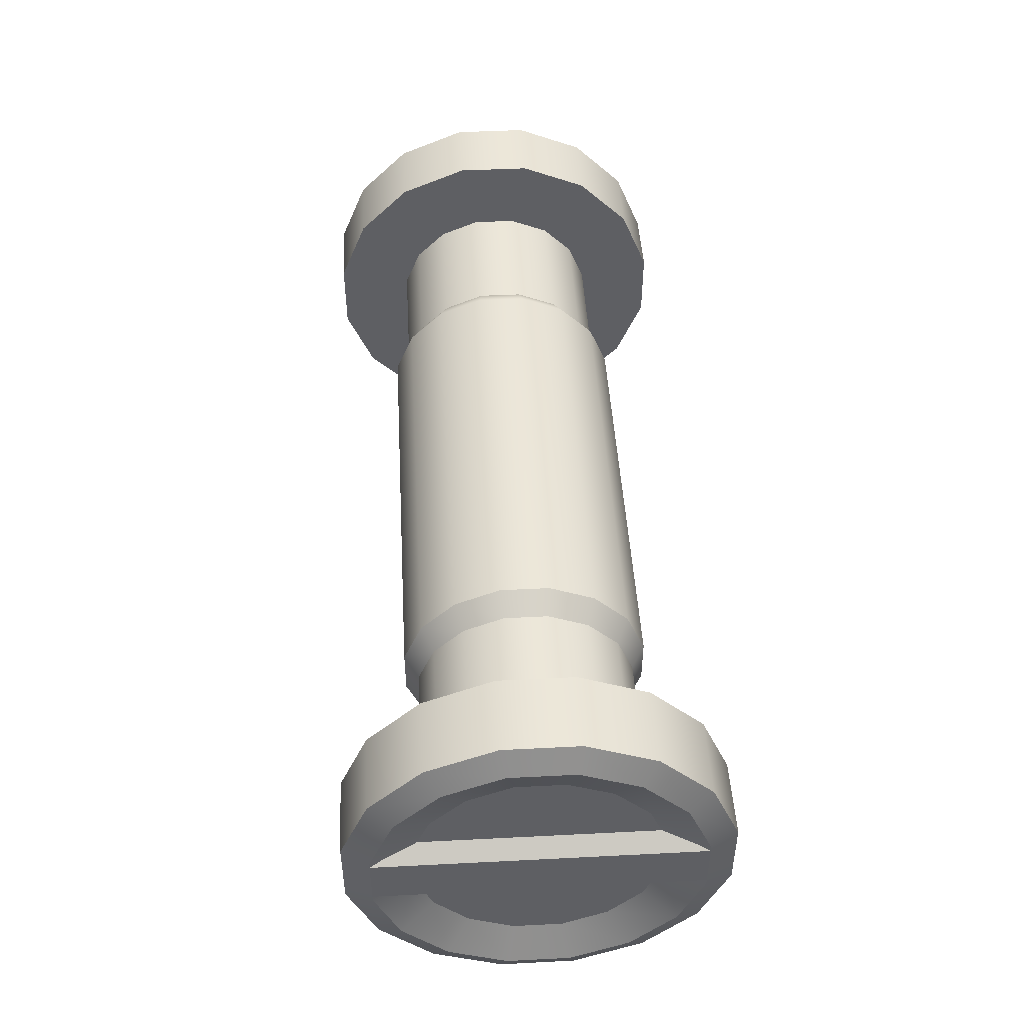
<metadata>
{"format":"obj","ext":"obj","renderer":"f3d","projection":"perspective","resolution":1024,"background":"white","views":[{"elev":47.1,"azim":-93.3,"up":"+Z"}]}
</metadata>
<code>
v -1.457 -0.4945 0.1296
v -1.457 0.5097 0.1296
v -1.515 0.518 0.08229
v -1.515 -0.518 0.08229
v -1.515 -0.518 0.08229
v -1.515 0.518 0.08229
v -1.515 0.518 -0.08229
v -1.515 -0.518 -0.08229
v -1.515 -0.518 -0.08229
v -1.515 0.518 -0.08229
v -1.457 0.5097 -0.1296
v -1.457 -0.4945 -0.1296
v 1.461 -1.144e-07 0
v 1.461 -0.3323 -0.222
v 1.461 -0.222 -0.3323
v 1.461 -0.07796 -0.3919
v 1.461 0.07796 -0.3919
v 1.461 0.222 -0.3323
v 1.461 0.3323 -0.222
v 1.461 0.3919 -0.07796
v 1.461 0.3919 0.07795
v 1.461 0.3323 0.222
v 1.461 0.222 0.3323
v 1.461 0.07796 0.3919
v 1.461 -0.07796 0.3919
v 1.461 -0.222 0.3322
v 1.461 -0.3323 0.222
v 1.461 -0.3919 0.07796
v 1.461 -0.3919 -0.07796
v 1.477 -0.5118 -0.342
v 1.477 -0.342 -0.5118
v 1.515 -0.2934 -0.4391
v 1.515 -0.4391 -0.2934
v 1.515 -0.103 -0.518
v 1.477 -0.1201 -0.6037
v 1.515 0.103 -0.518
v 1.477 0.1201 -0.6037
v 1.515 0.2934 -0.4391
v 1.477 0.342 -0.5118
v 1.515 0.4391 -0.2934
v 1.477 0.5118 -0.342
v 1.515 0.518 -0.103
v 1.477 0.6037 -0.1201
v 1.515 0.518 0.103
v 1.477 0.6037 0.1201
v 1.515 0.4391 0.2934
v 1.477 0.5118 0.342
v 1.515 0.2934 0.4391
v 1.477 0.342 0.5118
v 1.515 0.103 0.518
v 1.477 0.1201 0.6037
v 1.515 -0.103 0.518
v 1.477 -0.1201 0.6037
v 1.515 -0.2934 0.4391
v 1.477 -0.342 0.5118
v 1.515 -0.4391 0.2934
v 1.477 -0.5118 0.342
v 1.477 -0.6037 0.1201
v 1.515 -0.518 0.103
v 1.477 -0.6037 -0.1201
v 1.515 -0.518 -0.103
v 1.515 -0.4391 -0.2934
v 1.515 -0.2934 -0.4391
v 1.461 -0.222 -0.3323
v 1.461 -0.3323 -0.222
v 1.461 -0.07796 -0.3919
v 1.515 -0.103 -0.518
v 1.461 0.07796 -0.3919
v 1.515 0.103 -0.518
v 1.461 0.222 -0.3323
v 1.515 0.2934 -0.4391
v 1.461 0.3323 -0.222
v 1.515 0.4391 -0.2934
v 1.461 0.3919 -0.07796
v 1.515 0.518 -0.103
v 1.461 0.3919 0.07795
v 1.515 0.518 0.103
v 1.461 0.3323 0.222
v 1.515 0.4391 0.2934
v 1.461 0.222 0.3323
v 1.515 0.2934 0.4391
v 1.461 0.07796 0.3919
v 1.515 0.103 0.518
v 1.461 -0.07796 0.3919
v 1.515 -0.103 0.518
v 1.515 -0.2934 0.4391
v 1.461 -0.222 0.3322
v 1.461 -0.3323 0.222
v 1.515 -0.4391 0.2934
v 1.515 -0.518 0.103
v 1.461 -0.3919 0.07796
v 1.515 -0.518 -0.103
v 1.461 -0.3919 -0.07796
v 1.23 -0.5118 -0.342
v 1.23 -0.342 -0.5118
v 1.477 -0.342 -0.5118
v 1.477 -0.5118 -0.342
v 1.477 -0.6037 -0.1201
v 1.23 -0.6037 -0.1201
v 1.477 -0.6037 0.1201
v 1.23 -0.6037 0.1201
v 1.477 -0.5118 0.342
v 1.23 -0.5118 0.342
v 1.23 -0.342 0.5118
v 1.477 -0.342 0.5118
v 1.23 -0.1201 0.6037
v 1.23 -0.342 0.5118
v 1.477 -0.342 0.5118
v 1.477 -0.1201 0.6037
v 1.23 0.1201 0.6037
v 1.477 0.1201 0.6037
v 1.23 0.342 0.5118
v 1.477 0.342 0.5118
v 1.23 0.5118 0.342
v 1.477 0.5118 0.342
v 1.23 0.6037 0.1201
v 1.23 0.5118 0.342
v 1.477 0.5118 0.342
v 1.477 0.6037 0.1201
v 1.23 0.6037 -0.1201
v 1.477 0.6037 -0.1201
v 1.23 0.5118 -0.342
v 1.477 0.5118 -0.342
v 1.23 0.342 -0.5118
v 1.477 0.342 -0.5118
v 1.23 0.1201 -0.6037
v 1.23 0.342 -0.5118
v 1.477 0.342 -0.5118
v 1.477 0.1201 -0.6037
v 1.23 -0.1201 -0.6037
v 1.477 -0.1201 -0.6037
v 1.23 -0.342 -0.5118
v 1.477 -0.342 -0.5118
v 0.7082 -0.3377 -0.2257
v 0.7082 -0.2257 -0.3377
v 0.7872 -0.2 -0.2993
v 0.7872 -0.2993 -0.2
v 0.7872 -0.353 -0.07022
v 0.7082 -0.3984 -0.07924
v 0.7872 -0.353 0.07021
v 0.7082 -0.3984 0.07925
v 0.7872 -0.2993 0.2
v 0.7082 -0.3377 0.2257
v 0.7082 -0.2257 0.3377
v 0.7872 -0.2 0.2993
v 0.7082 -0.07924 0.3984
v 0.7082 -0.2257 0.3377
v 0.7872 -0.2 0.2993
v 0.7872 -0.07022 0.353
v 0.7082 0.07924 0.3984
v 0.7872 0.07022 0.353
v 0.7082 0.2257 0.3377
v 0.7872 0.2 0.2993
v 0.7082 0.3377 0.2257
v 0.7872 0.2993 0.2
v 0.7082 0.3984 0.07925
v 0.7082 0.3377 0.2257
v 0.7872 0.2993 0.2
v 0.7872 0.353 0.07021
v 0.7082 0.3984 -0.07924
v 0.7872 0.353 -0.07021
v 0.7082 0.3377 -0.2257
v 0.7872 0.2993 -0.2
v 0.7082 0.2257 -0.3377
v 0.7872 0.2 -0.2993
v 0.7082 0.07924 -0.3984
v 0.7082 0.2257 -0.3377
v 0.7872 0.2 -0.2993
v 0.7872 0.07022 -0.353
v 0.7082 -0.07925 -0.3984
v 0.7872 -0.07022 -0.353
v 0.7082 -0.2257 -0.3377
v 0.7872 -0.2 -0.2993
v 1.23 -0.2993 0.2
v 0.7872 -0.2993 0.2
v 0.7872 -0.353 0.07021
v 1.23 -0.353 0.07021
v 0.7872 -0.2 0.2993
v 1.23 -0.2 0.2993
v 0.7872 -0.353 -0.07022
v 1.23 -0.353 -0.07021
v 0.7872 -0.2993 -0.2
v 1.23 -0.2993 -0.2
v 1.23 -0.2 -0.2993
v 0.7872 -0.2 -0.2993
v 0.7872 -0.07022 0.353
v 0.7872 -0.2 0.2993
v 1.23 -0.2 0.2993
v 1.23 -0.07022 0.353
v 0.7872 0.07022 0.353
v 1.23 0.07022 0.353
v 0.7872 0.2 0.2993
v 1.23 0.2 0.2993
v 0.7872 0.2993 0.2
v 1.23 0.2993 0.2
v 0.7872 0.353 0.07021
v 0.7872 0.2993 0.2
v 1.23 0.2993 0.2
v 1.23 0.353 0.07021
v 0.7872 0.353 -0.07021
v 1.23 0.353 -0.07021
v 0.7872 0.2993 -0.2
v 1.23 0.2993 -0.2
v 0.7872 0.2 -0.2993
v 1.23 0.2 -0.2993
v 0.7872 0.07022 -0.353
v 0.7872 0.2 -0.2993
v 1.23 0.2 -0.2993
v 1.23 0.07022 -0.353
v 0.7872 -0.07022 -0.353
v 1.23 -0.07022 -0.353
v 0.7872 -0.2 -0.2993
v 1.23 -0.2 -0.2993
v 1.23 -0.07022 -0.353
v 1.23 0.07022 -0.353
v 1.23 0.1201 -0.6037
v 1.23 -0.1201 -0.6037
v 1.23 -0.2 -0.2993
v 1.23 -0.342 -0.5118
v 1.23 -0.2993 -0.2
v 1.23 -0.5118 -0.342
v 1.23 -0.6037 -0.1201
v 1.23 -0.353 -0.07021
v 1.23 0.342 -0.5118
v 1.23 0.2 -0.2993
v 1.23 0.5118 -0.342
v 1.23 0.2993 -0.2
v 1.23 0.6037 -0.1201
v 1.23 0.353 -0.07021
v 1.23 0.6037 0.1201
v 1.23 0.353 0.07021
v 1.23 0.5118 0.342
v 1.23 0.2993 0.2
v 1.23 0.342 0.5118
v 1.23 0.2 0.2993
v 1.23 0.1201 0.6037
v 1.23 0.07022 0.353
v 1.23 -0.1201 0.6037
v 1.23 -0.07022 0.353
v 1.23 -0.342 0.5118
v 1.23 -0.2 0.2993
v 1.23 -0.5118 0.342
v 1.23 -0.2993 0.2
v 1.23 -0.353 0.07021
v 1.23 -0.6037 0.1201
v -1.461 -1.144e-07 0
v -1.461 -0.222 -0.3323
v -1.461 -0.3323 -0.222
v -1.461 -0.07796 -0.3919
v -1.461 0.07796 -0.3919
v -1.461 0.222 -0.3323
v -1.461 0.3323 -0.222
v -1.461 0.3919 -0.07796
v -1.461 0.3919 0.07795
v -1.461 0.3323 0.222
v -1.461 0.222 0.3323
v -1.461 0.07796 0.3919
v -1.461 -0.07796 0.3919
v -1.461 -0.222 0.3322
v -1.461 -0.3323 0.222
v -1.461 -0.3919 0.07796
v -1.461 -0.3919 -0.07796
v -1.477 -0.5118 -0.342
v -1.515 -0.4391 -0.2934
v -1.515 -0.2934 -0.4391
v -1.477 -0.342 -0.5118
v -1.515 -0.103 -0.518
v -1.477 -0.1201 -0.6037
v -1.515 0.103 -0.518
v -1.477 0.1201 -0.6037
v -1.515 0.2934 -0.4391
v -1.477 0.342 -0.5118
v -1.515 0.4391 -0.2934
v -1.477 0.5118 -0.342
v -1.515 0.518 -0.103
v -1.477 0.6037 -0.1201
v -1.515 0.518 0.103
v -1.477 0.6037 0.1201
v -1.515 0.4391 0.2934
v -1.477 0.5118 0.342
v -1.515 0.2934 0.4391
v -1.477 0.342 0.5118
v -1.515 0.103 0.518
v -1.477 0.1201 0.6037
v -1.515 -0.103 0.518
v -1.477 -0.1201 0.6037
v -1.515 -0.2934 0.4391
v -1.477 -0.342 0.5118
v -1.515 -0.4391 0.2934
v -1.477 -0.5118 0.342
v -1.477 -0.6037 0.1201
v -1.515 -0.518 0.103
v -1.477 -0.6037 -0.1201
v -1.515 -0.518 -0.103
v -1.515 -0.4391 -0.2934
v -1.461 -0.3323 -0.222
v -1.461 -0.222 -0.3323
v -1.515 -0.2934 -0.4391
v -1.461 -0.07796 -0.3919
v -1.515 -0.103 -0.518
v -1.461 0.07796 -0.3919
v -1.515 0.103 -0.518
v -1.461 0.222 -0.3323
v -1.515 0.2934 -0.4391
v -1.461 0.3323 -0.222
v -1.515 0.4391 -0.2934
v -1.461 0.3919 -0.07796
v -1.515 0.518 -0.103
v -1.461 0.3919 0.07795
v -1.515 0.518 0.103
v -1.461 0.3323 0.222
v -1.515 0.4391 0.2934
v -1.461 0.222 0.3323
v -1.515 0.2934 0.4391
v -1.461 0.07796 0.3919
v -1.515 0.103 0.518
v -1.461 -0.07796 0.3919
v -1.515 -0.103 0.518
v -1.515 -0.2934 0.4391
v -1.461 -0.222 0.3322
v -1.461 -0.3323 0.222
v -1.515 -0.4391 0.2934
v -1.515 -0.518 0.103
v -1.461 -0.3919 0.07796
v -1.515 -0.518 -0.103
v -1.461 -0.3919 -0.07796
v -1.23 -0.5118 -0.342
v -1.477 -0.5118 -0.342
v -1.477 -0.342 -0.5118
v -1.23 -0.342 -0.5118
v -1.477 -0.6037 -0.1201
v -1.23 -0.6037 -0.1201
v -1.477 -0.6037 0.1201
v -1.23 -0.6037 0.1201
v -1.477 -0.5118 0.342
v -1.23 -0.5118 0.342
v -1.23 -0.342 0.5118
v -1.477 -0.342 0.5118
v -1.23 -0.1201 0.6037
v -1.477 -0.1201 0.6037
v -1.477 -0.342 0.5118
v -1.23 -0.342 0.5118
v -1.23 0.1201 0.6037
v -1.477 0.1201 0.6037
v -1.23 0.342 0.5118
v -1.477 0.342 0.5118
v -1.23 0.5118 0.342
v -1.477 0.5118 0.342
v -1.23 0.6037 0.1201
v -1.477 0.6037 0.1201
v -1.477 0.5118 0.342
v -1.23 0.5118 0.342
v -1.23 0.6037 -0.1201
v -1.477 0.6037 -0.1201
v -1.23 0.5118 -0.342
v -1.477 0.5118 -0.342
v -1.23 0.342 -0.5118
v -1.477 0.342 -0.5118
v -1.23 0.1201 -0.6037
v -1.477 0.1201 -0.6037
v -1.477 0.342 -0.5118
v -1.23 0.342 -0.5118
v -1.23 -0.1201 -0.6037
v -1.477 -0.1201 -0.6037
v -1.23 -0.342 -0.5118
v -1.477 -0.342 -0.5118
v -0.7082 -0.3377 -0.2257
v -0.7872 -0.2993 -0.2
v -0.7872 -0.2 -0.2993
v -0.7082 -0.2257 -0.3377
v -0.7872 -0.353 -0.07022
v -0.7082 -0.3984 -0.07924
v -0.7872 -0.353 0.07021
v -0.7082 -0.3984 0.07925
v -0.7872 -0.2993 0.2
v -0.7082 -0.3377 0.2257
v -0.7082 -0.2257 0.3377
v -0.7872 -0.2 0.2993
v -0.7082 -0.07924 0.3984
v -0.7872 -0.07022 0.353
v -0.7872 -0.2 0.2993
v -0.7082 -0.2257 0.3377
v -0.7082 0.07924 0.3984
v -0.7872 0.07022 0.353
v -0.7082 0.2257 0.3377
v -0.7872 0.2 0.2993
v -0.7082 0.3377 0.2257
v -0.7872 0.2993 0.2
v -0.7082 0.3984 0.07925
v -0.7872 0.353 0.07021
v -0.7872 0.2993 0.2
v -0.7082 0.3377 0.2257
v -0.7082 0.3984 -0.07924
v -0.7872 0.353 -0.07021
v -0.7082 0.3377 -0.2257
v -0.7872 0.2993 -0.2
v -0.7082 0.2257 -0.3377
v -0.7872 0.2 -0.2993
v -0.7082 0.07924 -0.3984
v -0.7872 0.07022 -0.353
v -0.7872 0.2 -0.2993
v -0.7082 0.2257 -0.3377
v -0.7082 -0.07925 -0.3984
v -0.7872 -0.07022 -0.353
v -0.7082 -0.2257 -0.3377
v -0.7872 -0.2 -0.2993
v -1.23 -0.2993 0.2
v -1.23 -0.353 0.07021
v -0.7872 -0.353 0.07021
v -0.7872 -0.2993 0.2
v -0.7872 -0.2 0.2993
v -1.23 -0.2 0.2993
v -0.7872 -0.353 -0.07022
v -1.23 -0.353 -0.07021
v -0.7872 -0.2993 -0.2
v -1.23 -0.2993 -0.2
v -1.23 -0.2 -0.2993
v -0.7872 -0.2 -0.2993
v -0.7872 -0.07022 0.353
v -1.23 -0.07022 0.353
v -1.23 -0.2 0.2993
v -0.7872 -0.2 0.2993
v -0.7872 0.07022 0.353
v -1.23 0.07022 0.353
v -0.7872 0.2 0.2993
v -1.23 0.2 0.2993
v -0.7872 0.2993 0.2
v -1.23 0.2993 0.2
v -0.7872 0.353 0.07021
v -1.23 0.353 0.07021
v -1.23 0.2993 0.2
v -0.7872 0.2993 0.2
v -0.7872 0.353 -0.07021
v -1.23 0.353 -0.07021
v -0.7872 0.2993 -0.2
v -1.23 0.2993 -0.2
v -0.7872 0.2 -0.2993
v -1.23 0.2 -0.2993
v -0.7872 0.07022 -0.353
v -1.23 0.07022 -0.353
v -1.23 0.2 -0.2993
v -0.7872 0.2 -0.2993
v -0.7872 -0.07022 -0.353
v -1.23 -0.07022 -0.353
v -0.7872 -0.2 -0.2993
v -1.23 -0.2 -0.2993
v -1.23 -0.07022 -0.353
v -1.23 -0.1201 -0.6037
v -1.23 0.1201 -0.6037
v -1.23 0.07022 -0.353
v -1.23 -0.2 -0.2993
v -1.23 -0.342 -0.5118
v -1.23 -0.2993 -0.2
v -1.23 -0.5118 -0.342
v -1.23 -0.6037 -0.1201
v -1.23 -0.353 -0.07021
v -1.23 0.342 -0.5118
v -1.23 0.2 -0.2993
v -1.23 0.5118 -0.342
v -1.23 0.2993 -0.2
v -1.23 0.6037 -0.1201
v -1.23 0.353 -0.07021
v -1.23 0.6037 0.1201
v -1.23 0.353 0.07021
v -1.23 0.5118 0.342
v -1.23 0.2993 0.2
v -1.23 0.342 0.5118
v -1.23 0.2 0.2993
v -1.23 0.1201 0.6037
v -1.23 0.07022 0.353
v -1.23 -0.1201 0.6037
v -1.23 -0.07022 0.353
v -1.23 -0.342 0.5118
v -1.23 -0.2 0.2993
v -1.23 -0.5118 0.342
v -1.23 -0.2993 0.2
v -1.23 -0.353 0.07021
v -1.23 -0.6037 0.1201
v 0.7082 -0.3377 -0.2257
v -0.7082 -0.3377 -0.2257
v -0.7082 -0.2257 -0.3377
v 0.7082 -0.2257 -0.3377
v 0.7082 -0.3984 -0.07924
v -0.7082 -0.3984 -0.07924
v -0.7082 -0.3377 -0.2257
v 0.7082 -0.3377 -0.2257
v 0.7082 -0.3377 0.2257
v -0.7082 -0.3377 0.2257
v -0.7082 -0.3984 0.07925
v 0.7082 -0.3984 0.07925
v 0.7082 -0.2257 0.3377
v -0.7082 -0.2257 0.3377
v -0.7082 -0.3377 0.2257
v 0.7082 -0.3377 0.2257
v 0.7082 -0.07924 0.3984
v -0.7082 -0.07924 0.3984
v -0.7082 -0.2257 0.3377
v 0.7082 -0.2257 0.3377
v 0.7082 0.07924 0.3984
v -0.7082 0.07924 0.3984
v -0.7082 -0.07924 0.3984
v 0.7082 -0.07924 0.3984
v 0.7082 0.2257 0.3377
v -0.7082 0.2257 0.3377
v -0.7082 0.07924 0.3984
v 0.7082 0.07924 0.3984
v 0.7082 0.3377 0.2257
v -0.7082 0.3377 0.2257
v -0.7082 0.2257 0.3377
v 0.7082 0.2257 0.3377
v 0.7082 0.3984 0.07925
v -0.7082 0.3984 0.07925
v -0.7082 0.3377 0.2257
v 0.7082 0.3377 0.2257
v 0.7082 0.3984 -0.07924
v -0.7082 0.3984 -0.07924
v -0.7082 0.3984 0.07925
v 0.7082 0.3984 0.07925
v 0.7082 0.3377 -0.2257
v -0.7082 0.3377 -0.2257
v -0.7082 0.3984 -0.07924
v 0.7082 0.3984 -0.07924
v 0.7082 0.2257 -0.3377
v -0.7082 0.2257 -0.3377
v -0.7082 0.3377 -0.2257
v 0.7082 0.3377 -0.2257
v 0.7082 0.07924 -0.3984
v -0.7082 0.07924 -0.3984
v -0.7082 0.2257 -0.3377
v 0.7082 0.2257 -0.3377
v 0.7082 -0.07925 -0.3984
v -0.7082 -0.07925 -0.3984
v -0.7082 0.07924 -0.3984
v 0.7082 0.07924 -0.3984
v 0.7082 -0.2257 -0.3377
v -0.7082 -0.2257 -0.3377
v -0.7082 -0.07925 -0.3984
v 0.7082 -0.07925 -0.3984
v 0.7082 -0.3984 0.07925
v -0.7082 -0.3984 0.07925
v -0.7082 -0.3984 -0.07924
v 0.7082 -0.3984 -0.07924
v 1.457 -0.4945 0.1296
v 1.515 -0.518 0.08229
v 1.515 0.518 0.08229
v 1.457 0.5097 0.1296
v 1.515 -0.518 0.08229
v 1.515 -0.518 -0.08229
v 1.515 0.518 -0.08229
v 1.515 0.518 0.08229
v 1.515 -0.518 -0.08229
v 1.457 -0.4945 -0.1296
v 1.457 0.5097 -0.1296
v 1.515 0.518 -0.08229
g wheelTopRight
f 1 2 3
f 1 2 3
f 1 3 4
f 1 3 4
f 5 6 7
f 5 6 7
f 5 7 8
f 5 7 8
f 9 10 11
f 9 10 11
f 9 11 12
f 9 11 12
f 13 14 15
f 13 15 16
f 13 16 17
f 13 17 18
f 13 18 19
f 13 19 20
f 13 20 21
f 13 21 22
f 13 22 23
f 13 23 24
f 13 24 25
f 13 25 26
f 13 26 27
f 13 27 28
f 13 28 29
f 14 13 29
f 30 31 32
f 30 32 33
f 31 34 32
f 31 35 34
f 35 36 34
f 35 37 36
f 37 38 36
f 37 39 38
f 39 40 38
f 39 41 40
f 41 42 40
f 41 43 42
f 43 44 42
f 43 45 44
f 45 46 44
f 45 47 46
f 47 48 46
f 47 49 48
f 49 50 48
f 49 51 50
f 51 52 50
f 51 53 52
f 53 54 52
f 53 55 54
f 55 56 54
f 55 57 56
f 56 57 58
f 56 58 59
f 60 59 58
f 60 61 59
f 61 60 30
f 61 30 33
f 62 63 64
f 62 64 65
f 63 66 64
f 63 67 66
f 67 68 66
f 67 69 68
f 69 70 68
f 69 71 70
f 71 72 70
f 71 73 72
f 73 74 72
f 73 75 74
f 75 76 74
f 75 77 76
f 77 78 76
f 77 79 78
f 79 80 78
f 79 81 80
f 81 82 80
f 81 83 82
f 83 84 82
f 83 85 84
f 84 85 86
f 84 86 87
f 86 88 87
f 86 89 88
f 88 89 90
f 88 90 91
f 91 90 92
f 91 92 93
f 93 92 62
f 93 62 65
f 94 95 96
f 94 96 97
f 98 94 97
f 98 99 94
f 99 98 100
f 99 100 101
f 102 101 100
f 102 103 101
f 104 103 102
f 104 102 105
f 106 107 108
f 106 108 109
f 110 106 109
f 110 109 111
f 112 110 111
f 112 111 113
f 114 112 113
f 114 113 115
f 116 117 118
f 116 118 119
f 120 116 119
f 120 119 121
f 122 120 121
f 122 121 123
f 124 122 123
f 124 123 125
f 126 127 128
f 126 128 129
f 130 126 129
f 130 129 131
f 132 130 131
f 132 131 133
f 134 135 136
f 134 136 137
f 138 134 137
f 138 139 134
f 139 138 140
f 139 140 141
f 142 141 140
f 142 143 141
f 144 143 142
f 144 142 145
f 146 147 148
f 146 148 149
f 150 146 149
f 150 149 151
f 152 150 151
f 152 151 153
f 154 152 153
f 154 153 155
f 156 157 158
f 156 158 159
f 160 156 159
f 160 159 161
f 162 160 161
f 162 161 163
f 164 162 163
f 164 163 165
f 166 167 168
f 166 168 169
f 170 166 169
f 170 169 171
f 172 170 171
f 172 171 173
f 174 175 176
f 174 176 177
f 178 175 174
f 178 174 179
f 180 177 176
f 180 181 177
f 181 180 182
f 181 182 183
f 182 184 183
f 182 185 184
f 186 187 188
f 186 188 189
f 190 186 189
f 190 189 191
f 192 190 191
f 192 191 193
f 194 192 193
f 194 193 195
f 196 197 198
f 196 198 199
f 200 196 199
f 200 199 201
f 202 200 201
f 202 201 203
f 204 202 203
f 204 203 205
f 206 207 208
f 206 208 209
f 210 206 209
f 210 209 211
f 212 210 211
f 212 211 213
f 214 215 216
f 214 216 217
f 218 214 217
f 218 217 219
f 220 218 219
f 220 219 221
f 222 220 221
f 222 223 220
f 215 224 216
f 215 225 224
f 225 226 224
f 225 227 226
f 227 228 226
f 227 229 228
f 229 230 228
f 229 231 230
f 231 232 230
f 231 233 232
f 233 234 232
f 233 235 234
f 235 236 234
f 235 237 236
f 237 238 236
f 237 239 238
f 239 240 238
f 239 241 240
f 241 242 240
f 241 243 242
f 242 243 244
f 242 244 245
f 223 245 244
f 223 222 245
f 246 247 248
f 246 249 247
f 246 250 249
f 246 251 250
f 246 252 251
f 246 253 252
f 246 254 253
f 246 255 254
f 246 256 255
f 246 257 256
f 246 258 257
f 246 259 258
f 246 260 259
f 246 261 260
f 246 262 261
f 248 262 246
f 263 264 265
f 263 265 266
f 266 265 267
f 266 267 268
f 268 267 269
f 268 269 270
f 270 269 271
f 270 271 272
f 272 271 273
f 272 273 274
f 274 273 275
f 274 275 276
f 276 275 277
f 276 277 278
f 278 277 279
f 278 279 280
f 280 279 281
f 280 281 282
f 282 281 283
f 282 283 284
f 284 283 285
f 284 285 286
f 286 285 287
f 286 287 288
f 288 287 289
f 288 289 290
f 289 291 290
f 289 292 291
f 293 291 292
f 293 292 294
f 294 263 293
f 294 264 263
f 295 296 297
f 295 297 298
f 298 297 299
f 298 299 300
f 300 299 301
f 300 301 302
f 302 301 303
f 302 303 304
f 304 303 305
f 304 305 306
f 306 305 307
f 306 307 308
f 308 307 309
f 308 309 310
f 310 309 311
f 310 311 312
f 312 311 313
f 312 313 314
f 314 313 315
f 314 315 316
f 316 315 317
f 316 317 318
f 317 319 318
f 317 320 319
f 319 320 321
f 319 321 322
f 321 323 322
f 321 324 323
f 324 325 323
f 324 326 325
f 326 295 325
f 326 296 295
f 327 328 329
f 327 329 330
f 331 328 327
f 331 327 332
f 332 333 331
f 332 334 333
f 335 333 334
f 335 334 336
f 337 335 336
f 337 338 335
f 339 340 341
f 339 341 342
f 343 340 339
f 343 344 340
f 345 344 343
f 345 346 344
f 347 346 345
f 347 348 346
f 349 350 351
f 349 351 352
f 353 350 349
f 353 354 350
f 355 354 353
f 355 356 354
f 357 356 355
f 357 358 356
f 359 360 361
f 359 361 362
f 363 360 359
f 363 364 360
f 365 364 363
f 365 366 364
f 367 368 369
f 367 369 370
f 371 368 367
f 371 367 372
f 372 373 371
f 372 374 373
f 375 373 374
f 375 374 376
f 377 375 376
f 377 378 375
f 379 380 381
f 379 381 382
f 383 380 379
f 383 384 380
f 385 384 383
f 385 386 384
f 387 386 385
f 387 388 386
f 389 390 391
f 389 391 392
f 393 390 389
f 393 394 390
f 395 394 393
f 395 396 394
f 397 396 395
f 397 398 396
f 399 400 401
f 399 401 402
f 403 400 399
f 403 404 400
f 405 404 403
f 405 406 404
f 407 408 409
f 407 409 410
f 411 407 410
f 411 412 407
f 413 409 408
f 413 408 414
f 414 415 413
f 414 416 415
f 415 416 417
f 415 417 418
f 419 420 421
f 419 421 422
f 423 420 419
f 423 424 420
f 425 424 423
f 425 426 424
f 427 426 425
f 427 428 426
f 429 430 431
f 429 431 432
f 433 430 429
f 433 434 430
f 435 434 433
f 435 436 434
f 437 436 435
f 437 438 436
f 439 440 441
f 439 441 442
f 443 440 439
f 443 444 440
f 445 444 443
f 445 446 444
f 447 448 449
f 447 449 450
f 451 448 447
f 451 452 448
f 453 452 451
f 453 454 452
f 455 454 453
f 455 453 456
f 450 449 457
f 450 457 458
f 458 457 459
f 458 459 460
f 460 459 461
f 460 461 462
f 462 461 463
f 462 463 464
f 464 463 465
f 464 465 466
f 466 465 467
f 466 467 468
f 468 467 469
f 468 469 470
f 470 469 471
f 470 471 472
f 472 471 473
f 472 473 474
f 474 473 475
f 474 475 476
f 475 477 476
f 475 478 477
f 456 477 478
f 456 478 455
f 479 480 481
f 479 481 482
f 483 484 485
f 483 485 486
f 487 488 489
f 487 489 490
f 491 492 493
f 491 493 494
f 495 496 497
f 495 497 498
f 499 500 501
f 499 501 502
f 503 504 505
f 503 505 506
f 507 508 509
f 507 509 510
f 511 512 513
f 511 513 514
f 515 516 517
f 515 517 518
f 519 520 521
f 519 521 522
f 523 524 525
f 523 525 526
f 527 528 529
f 527 529 530
f 531 532 533
f 531 533 534
f 535 536 537
f 535 537 538
f 539 540 541
f 539 541 542
f 543 544 545
f 543 545 546
f 547 548 549
f 547 549 550
f 551 552 553
f 551 553 554

</code>
